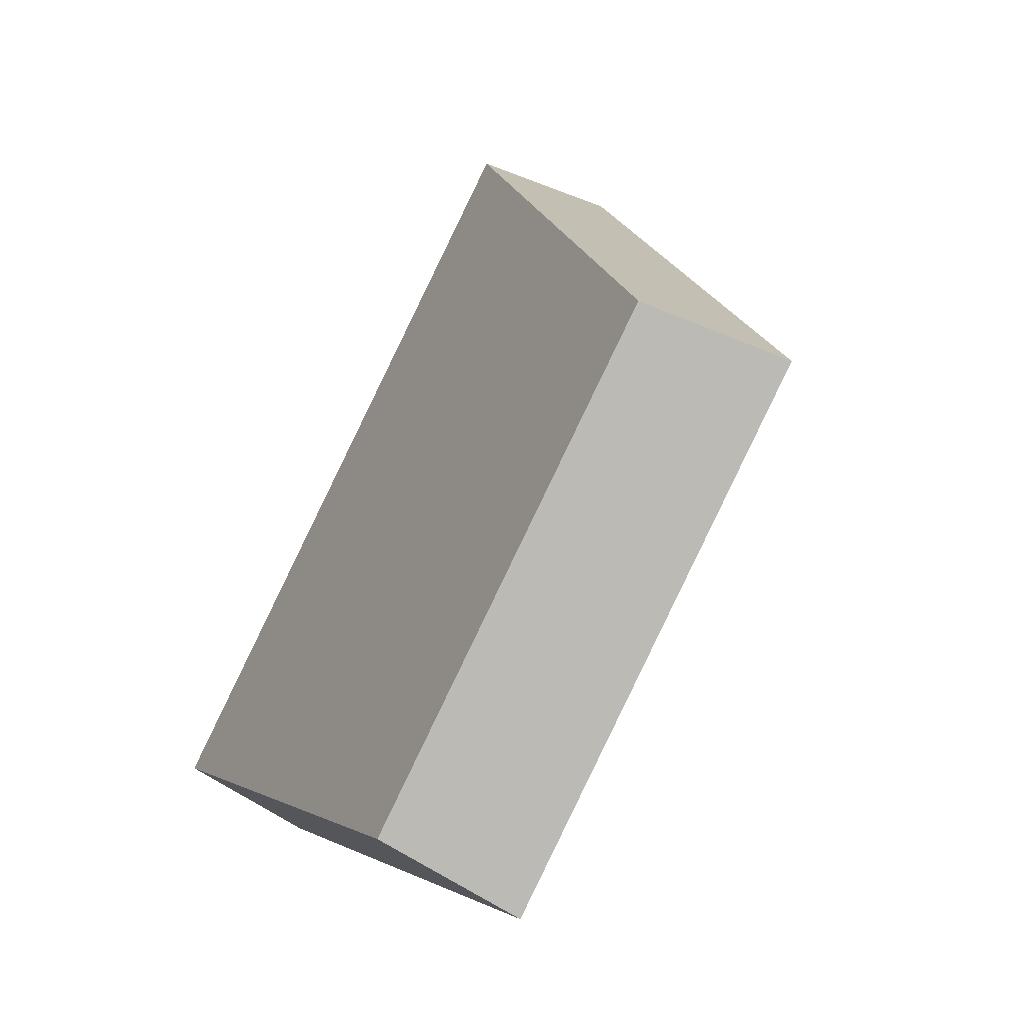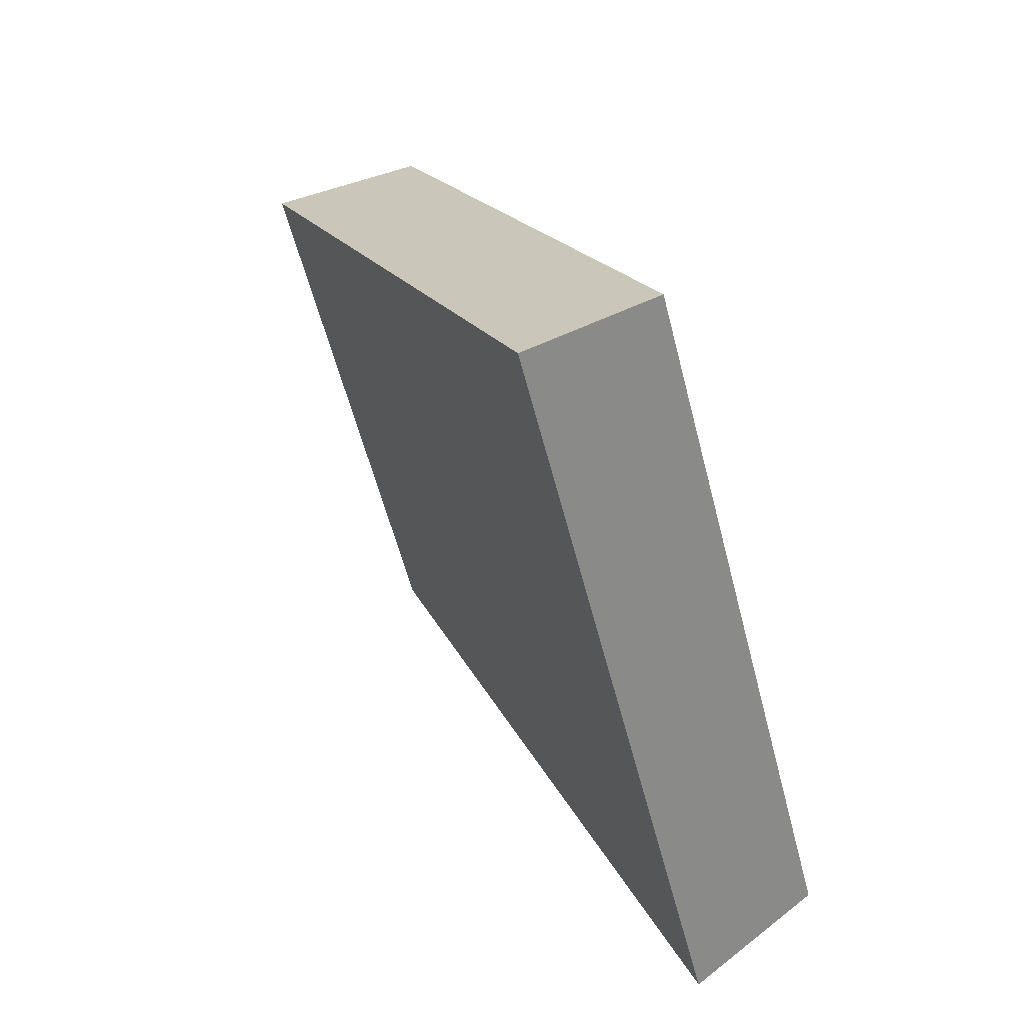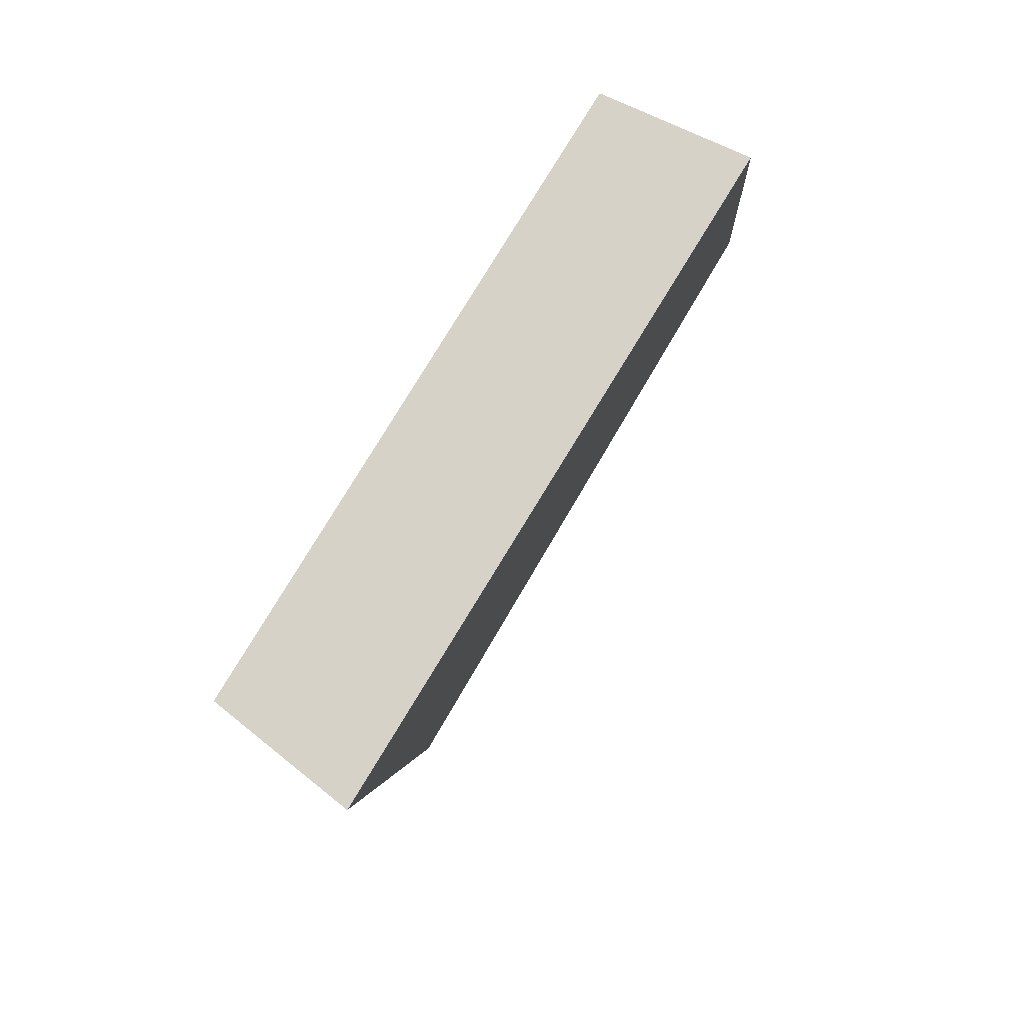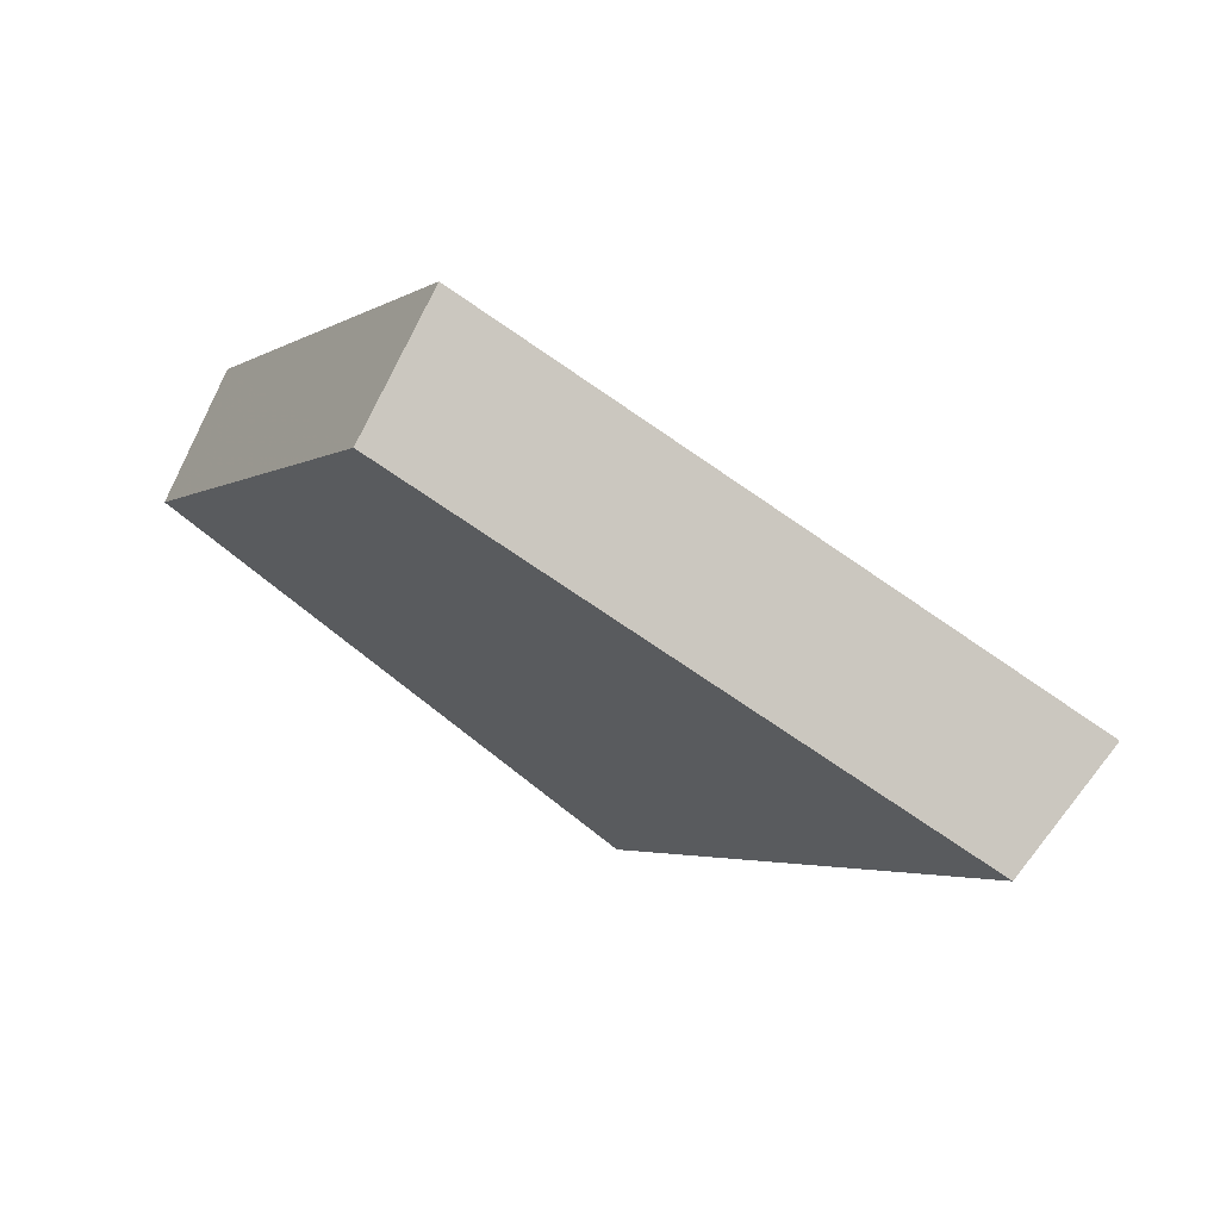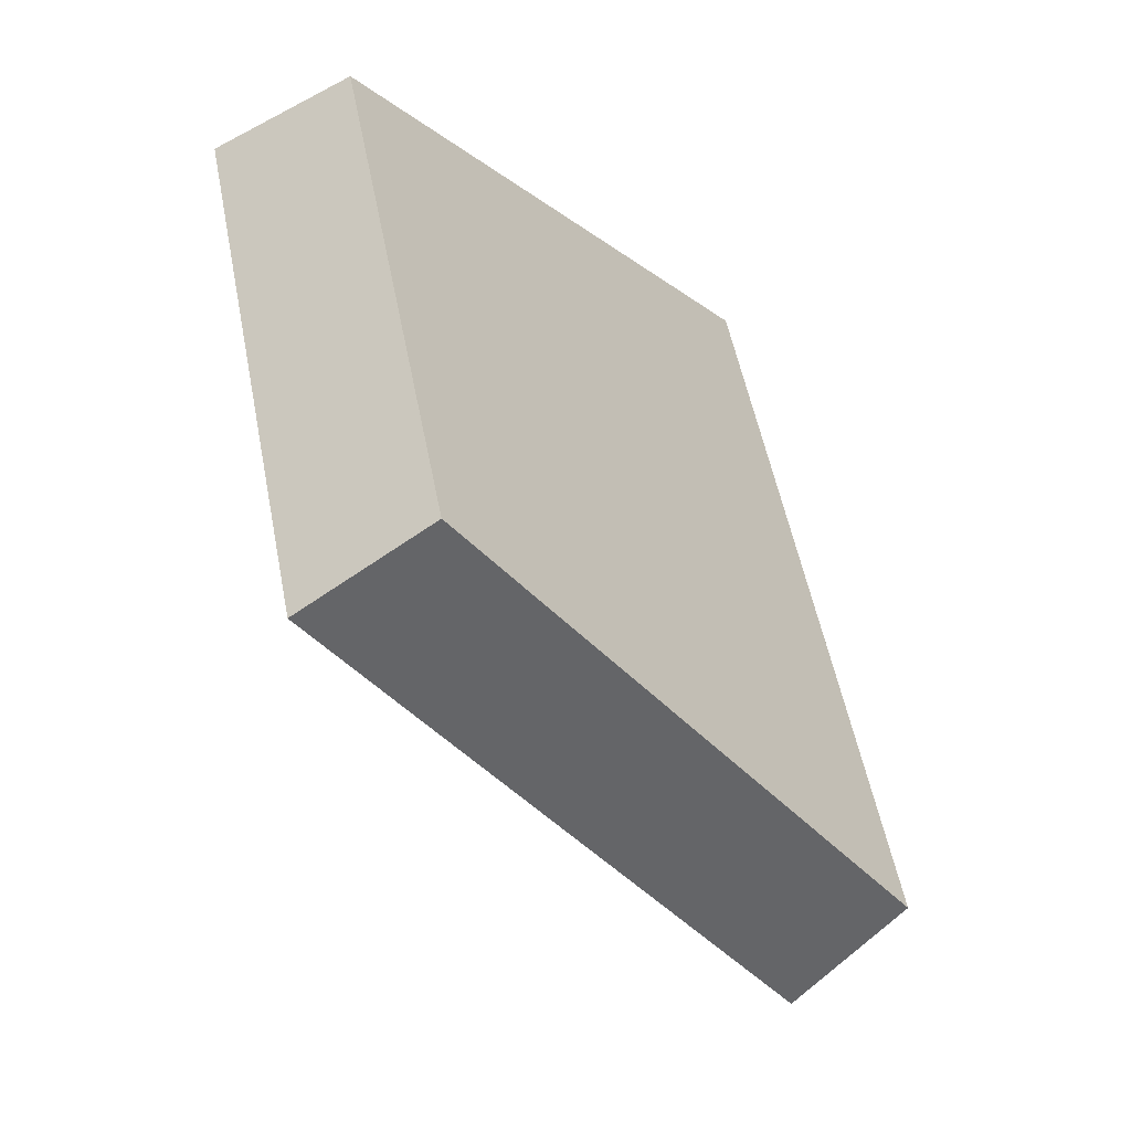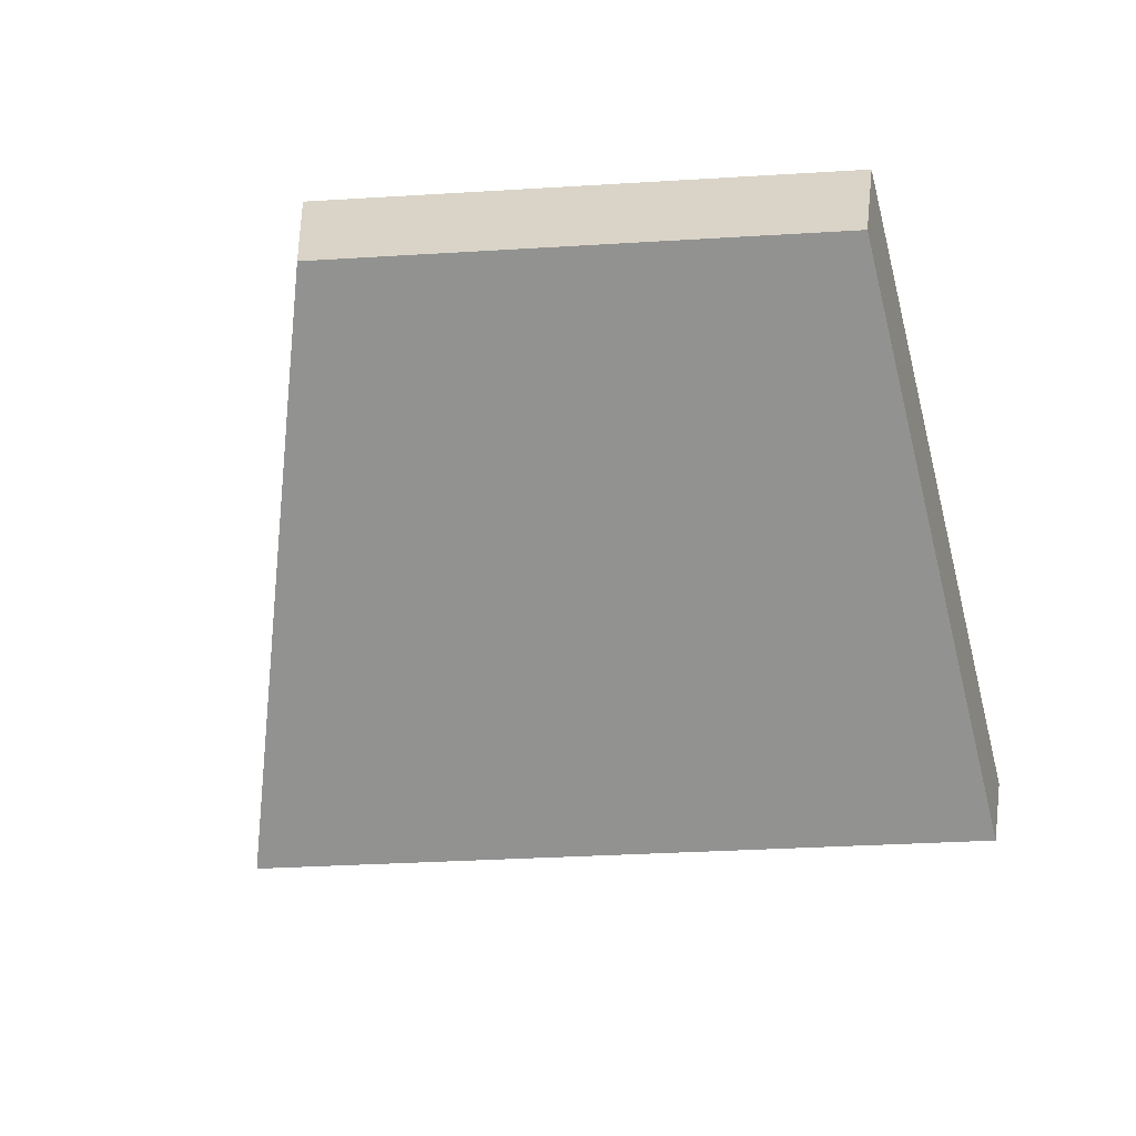
<metadata>
{"format":"obj","ext":"obj","renderer":"f3d","projection":"perspective","resolution":1024,"background":"white","views":[{"elev":62.0,"azim":119.0,"up":"+Z"},{"elev":-27.5,"azim":-74.7,"up":"+Z"},{"elev":-27.6,"azim":93.4,"up":"+Z"},{"elev":-2.9,"azim":90.2,"up":"+Y"},{"elev":77.5,"azim":-101.8,"up":"+Z"},{"elev":-33.9,"azim":30.6,"up":"+Y"}]}
</metadata>
<code>
v 2.028 0.1454 2.462
v 2.037 0.1454 2.458
v 2.038 0.1497 2.464
v 2.033 0.1497 2.467
v 2.038 0.1514 2.463
v 2.038 0.1497 2.464
v 2.037 0.1454 2.458
v 2.036 0.1468 2.456
v 2.032 0.1514 2.466
v 2.033 0.1497 2.467
v 2.038 0.1497 2.464
v 2.038 0.1514 2.463
v 2.036 0.1468 2.456
v 2.037 0.1454 2.458
v 2.028 0.1454 2.462
v 2.028 0.1468 2.461
v 2.028 0.1468 2.461
v 2.028 0.1454 2.462
v 2.033 0.1497 2.467
v 2.032 0.1514 2.466
v 2.032 0.1514 2.466
v 2.038 0.1514 2.463
v 2.036 0.1468 2.456
v 2.028 0.1468 2.461
f 1 2 3
f 1 3 4
f 5 6 7
f 5 7 8
f 9 10 11
f 9 11 12
f 13 14 15
f 13 15 16
f 17 18 19
f 17 19 20
f 21 22 23
f 21 23 24

</code>
